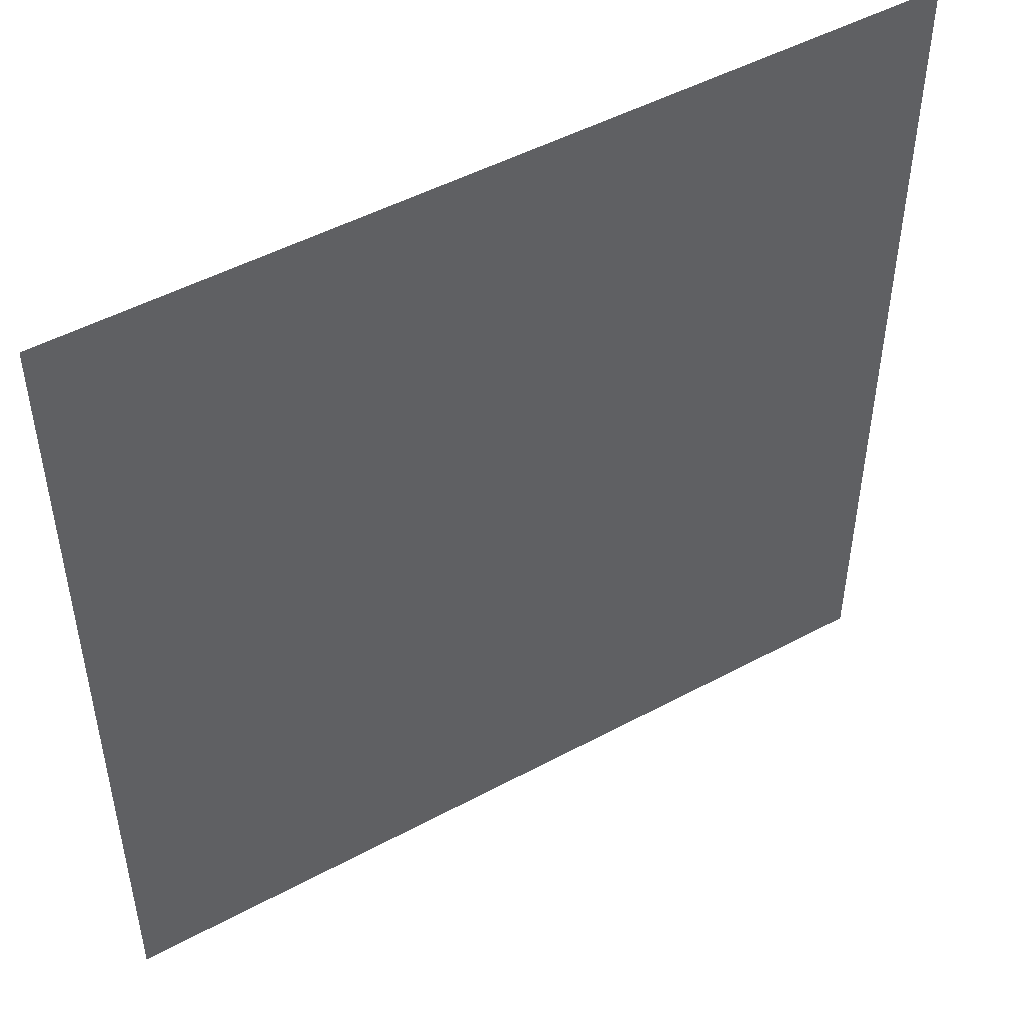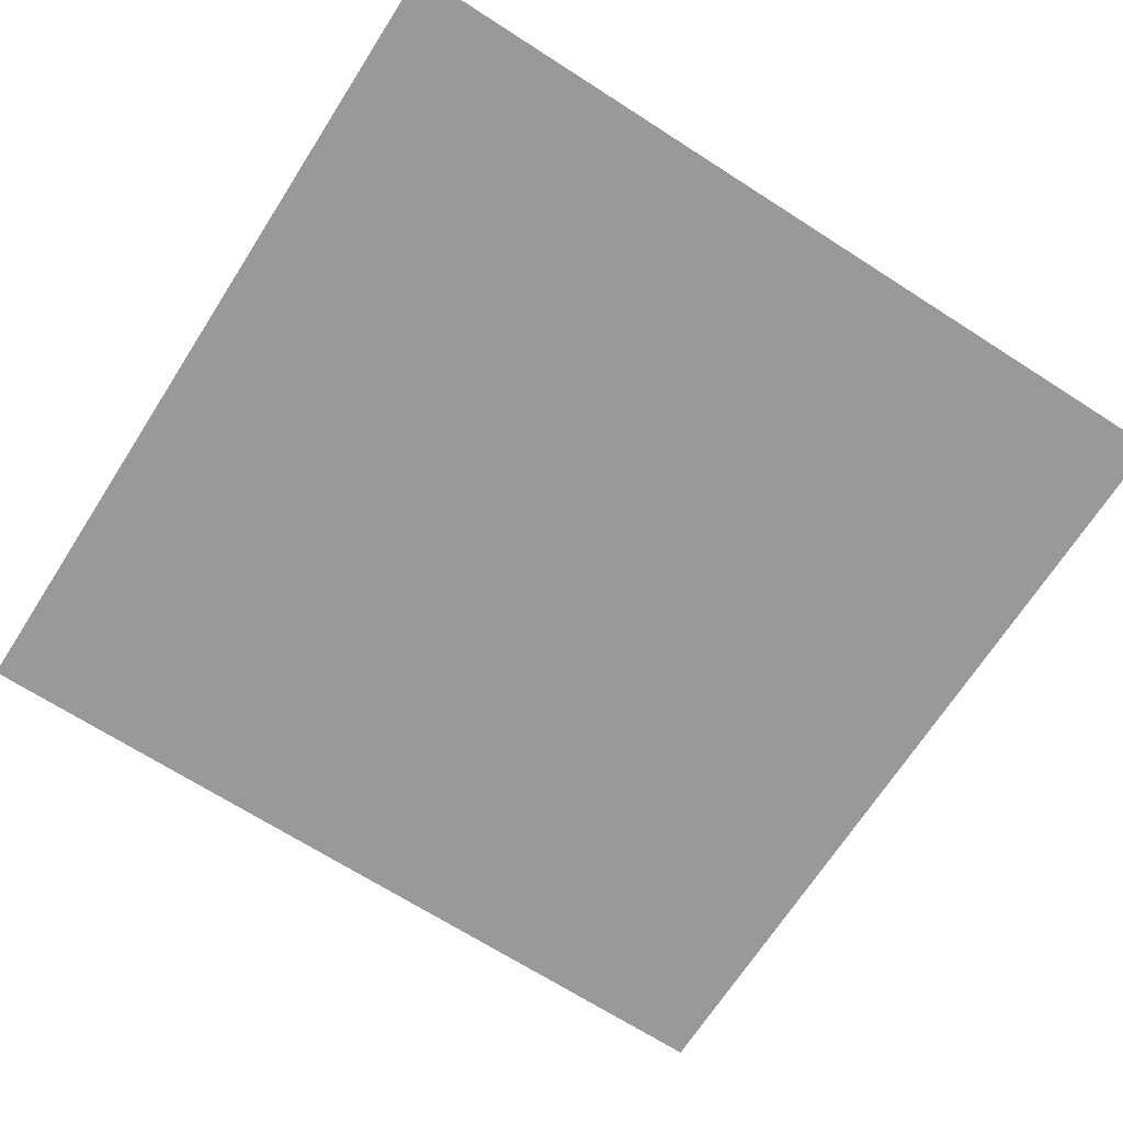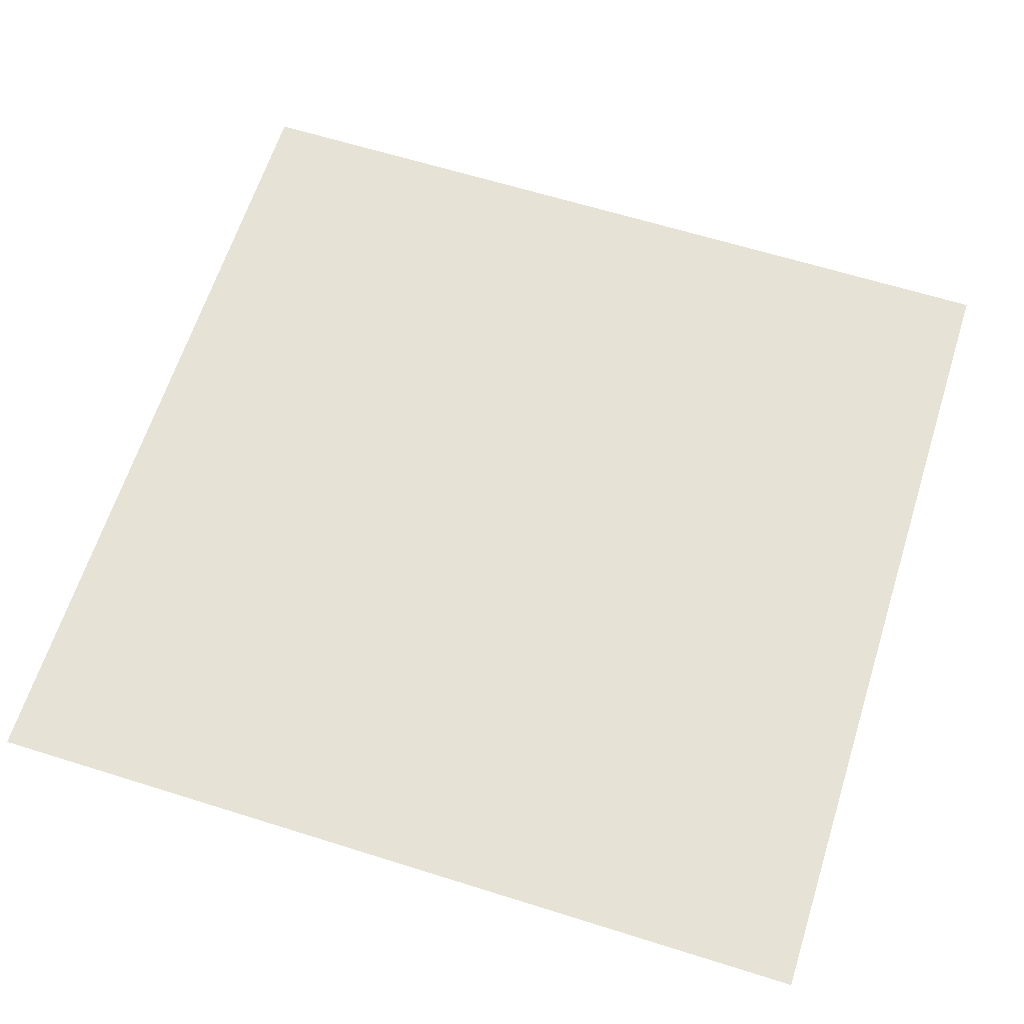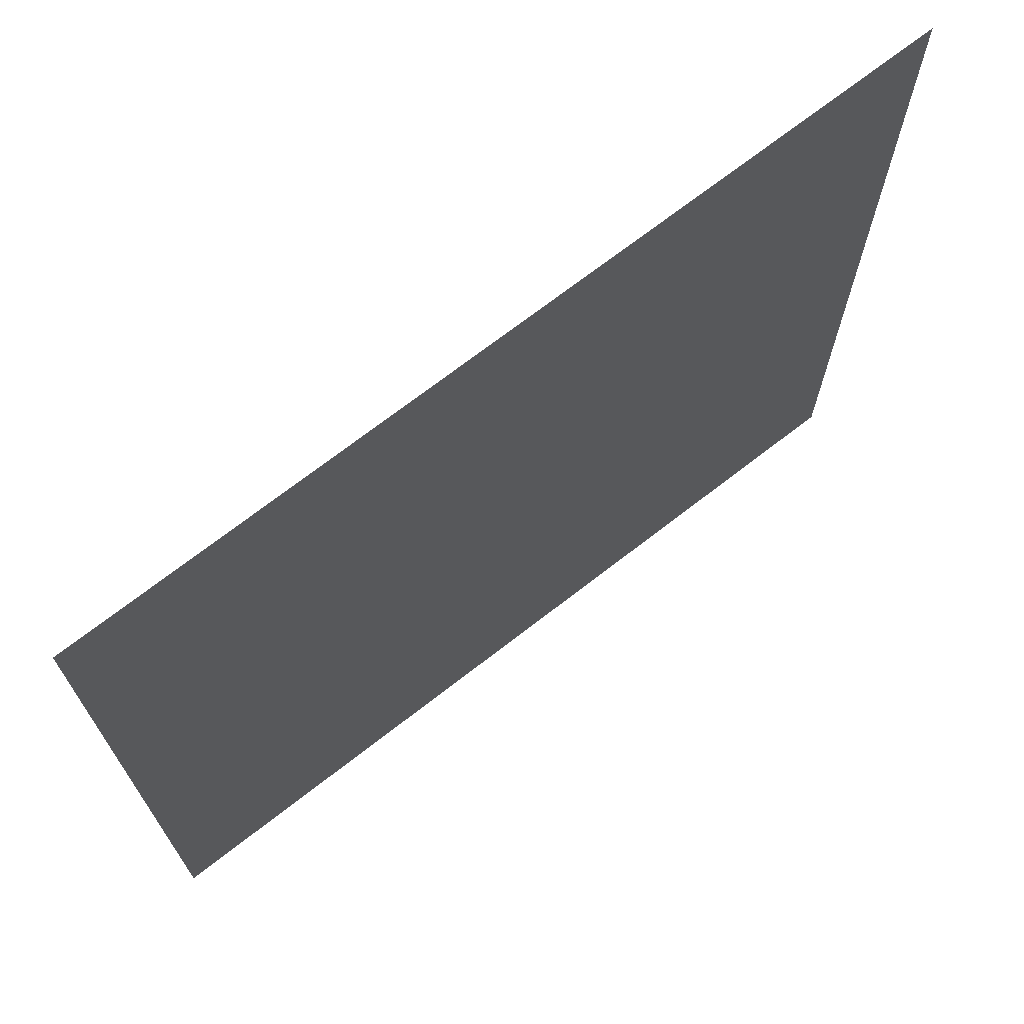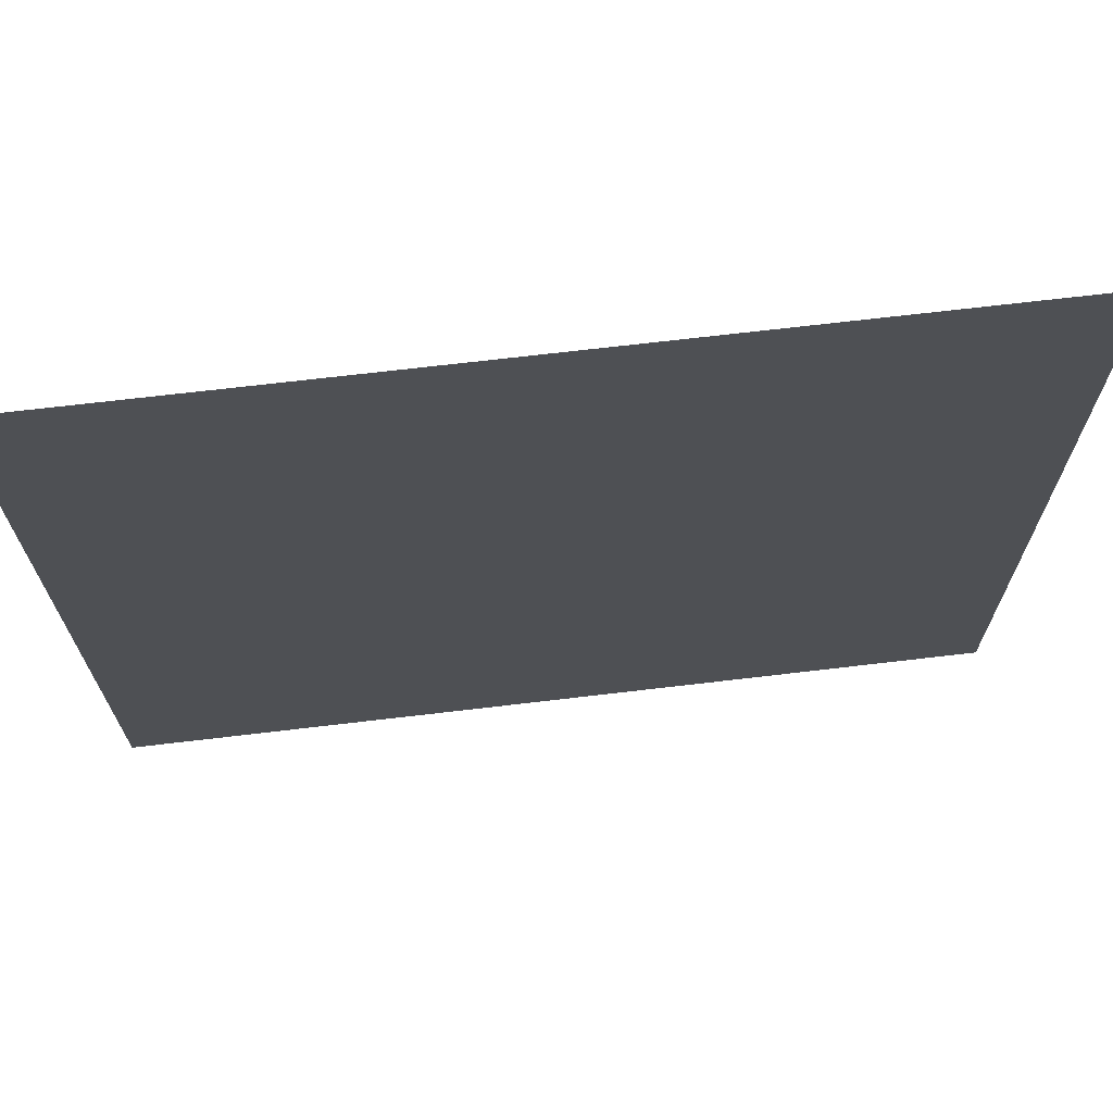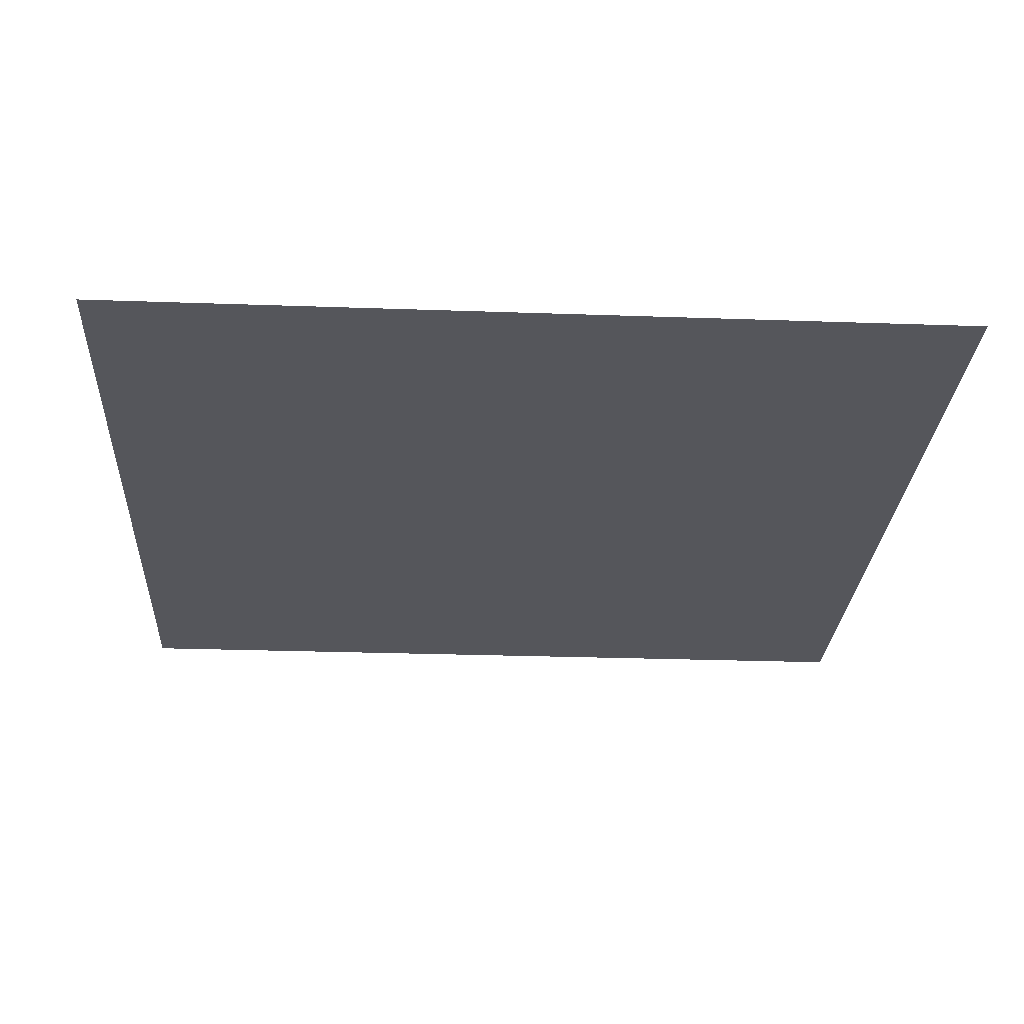
<metadata>
{"format":"obj","ext":"obj","renderer":"f3d","projection":"perspective","resolution":1024,"background":"white","views":[{"elev":49.1,"azim":149.2,"up":"+Z"},{"elev":-68.9,"azim":57.3,"up":"+Y"},{"elev":63.5,"azim":107.6,"up":"+Y"},{"elev":71.1,"azim":142.2,"up":"+Z"},{"elev":70.6,"azim":173.3,"up":"+Z"},{"elev":-26.3,"azim":-93.2,"up":"+Y"}]}
</metadata>
<code>
g Pick
v 0.04027 0.4977 0.04315
v -0.0436 0.4977 -0.04203
v 0.04027 0.4977 -0.04203
v -0.0436 0.4977 0.04315
g Pick_0
f -2 -3 -4
f -1 -4 -3

</code>
